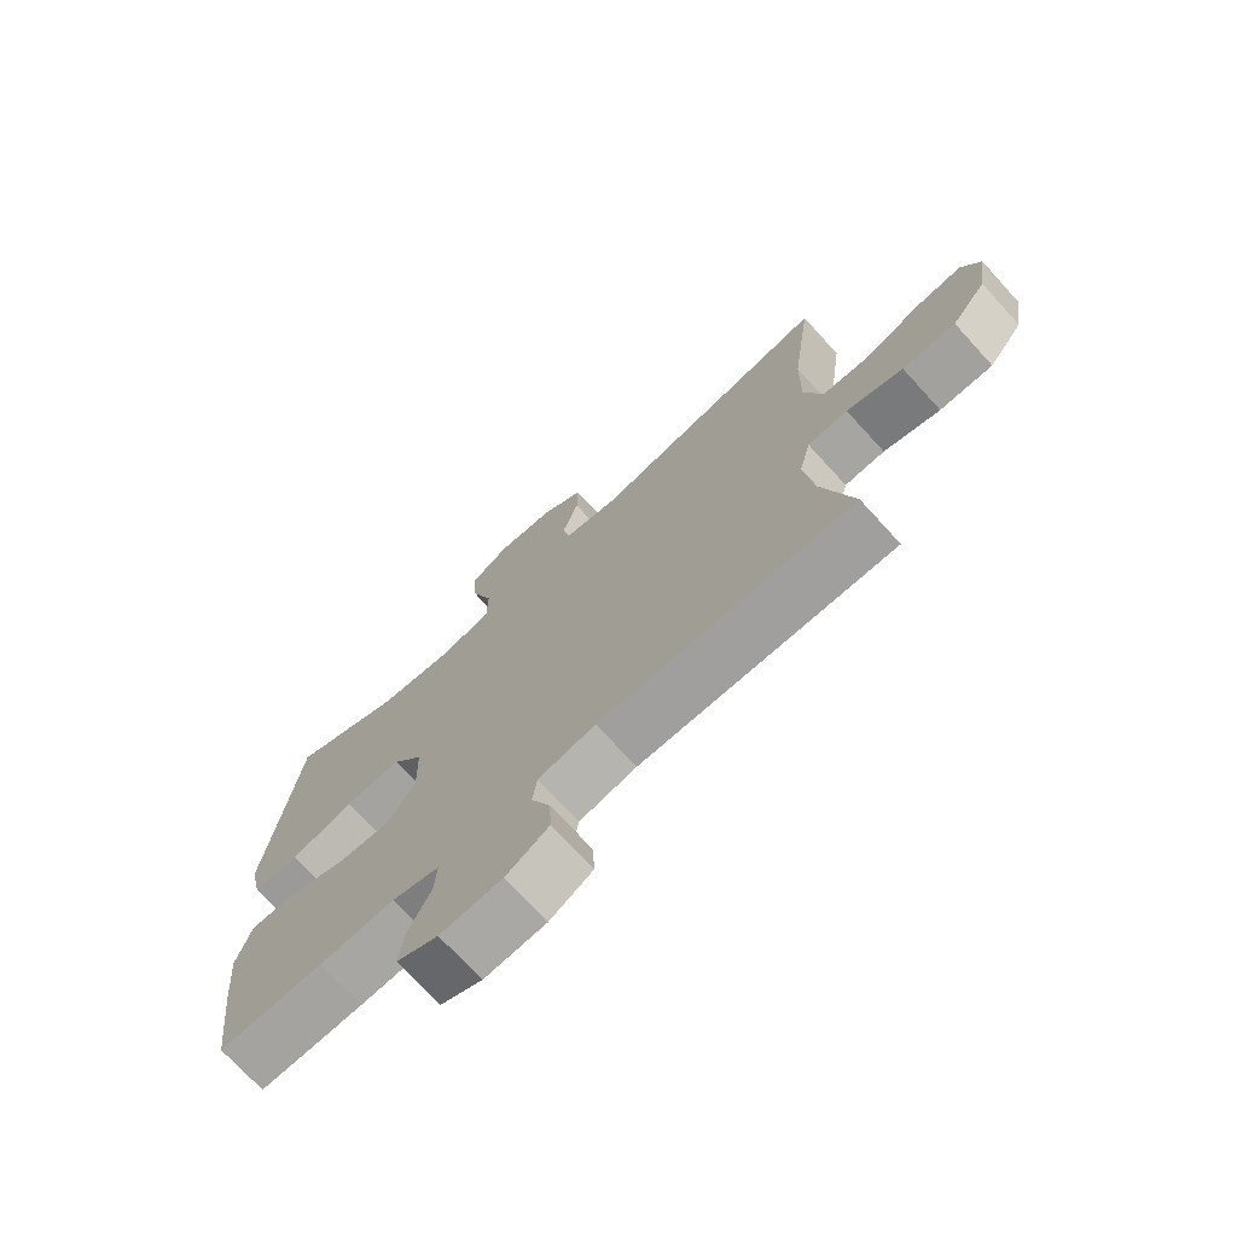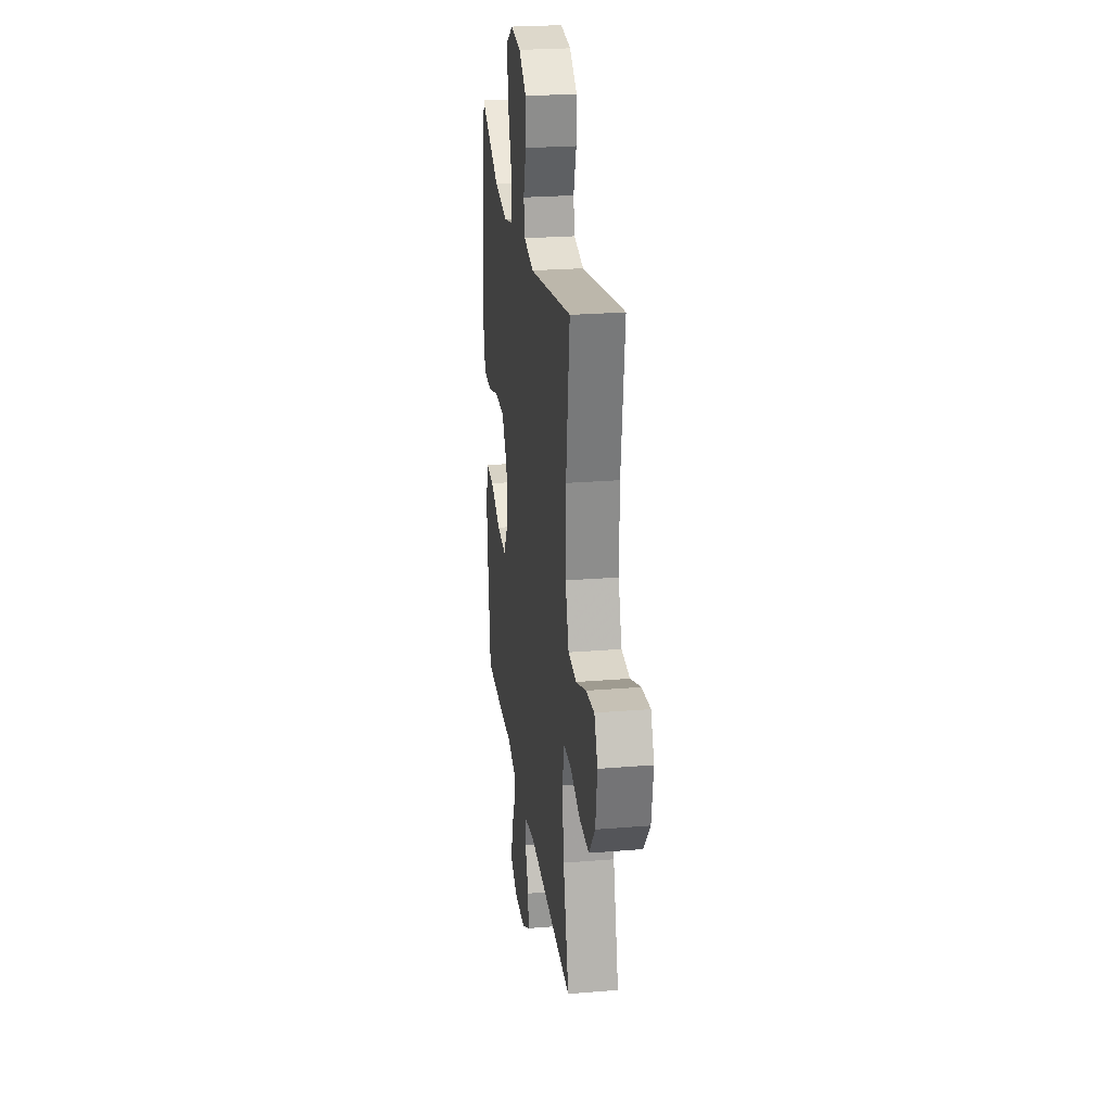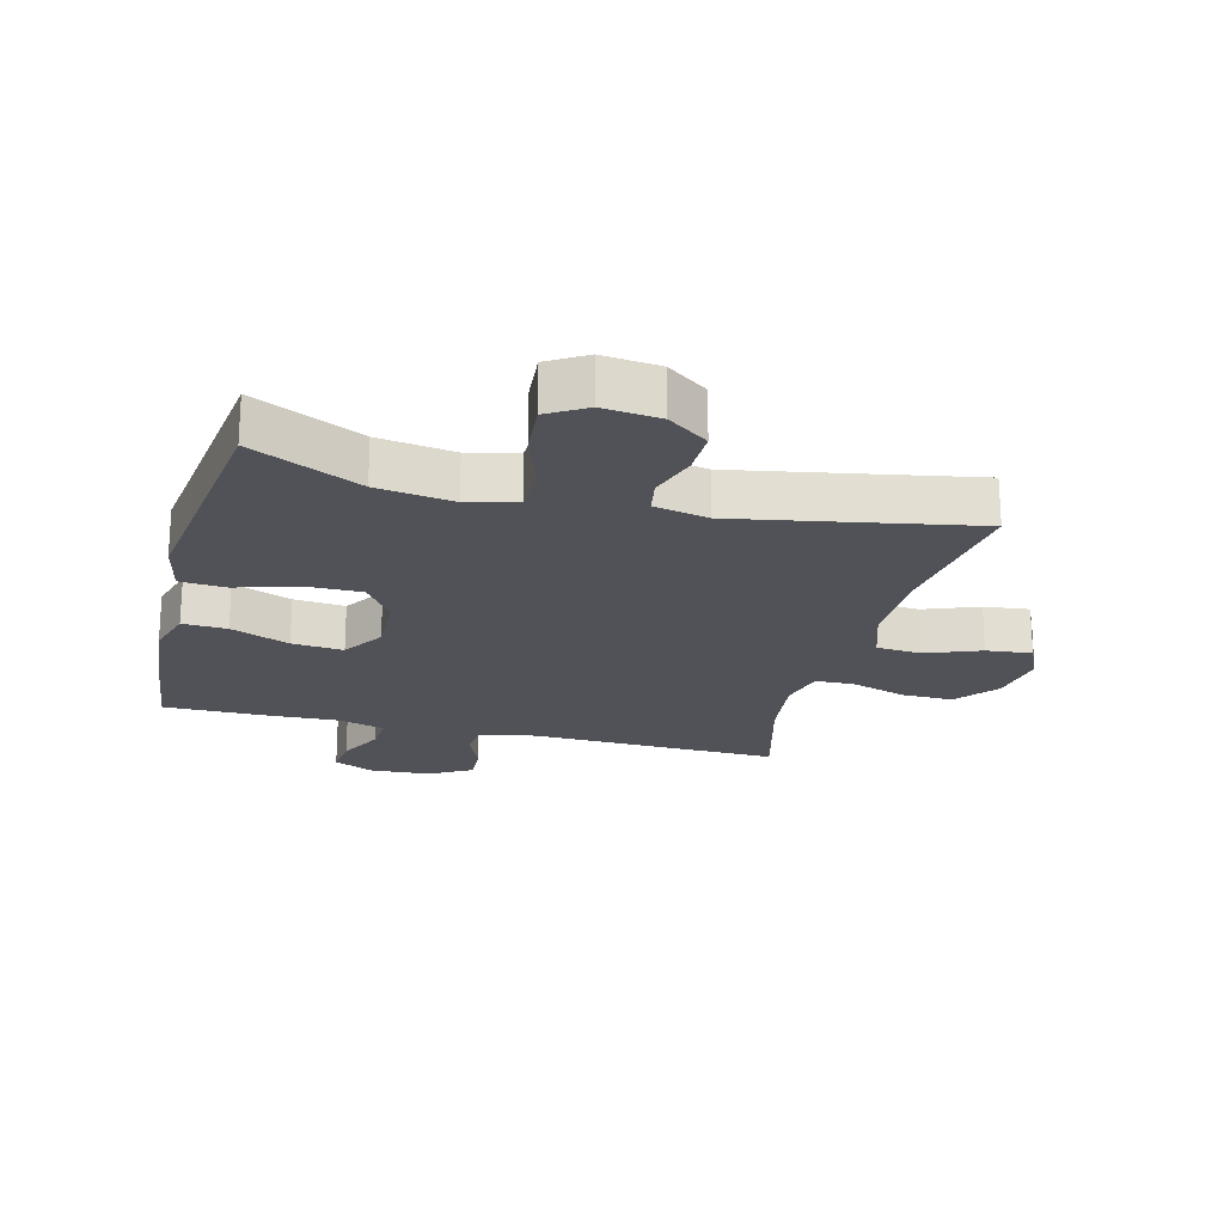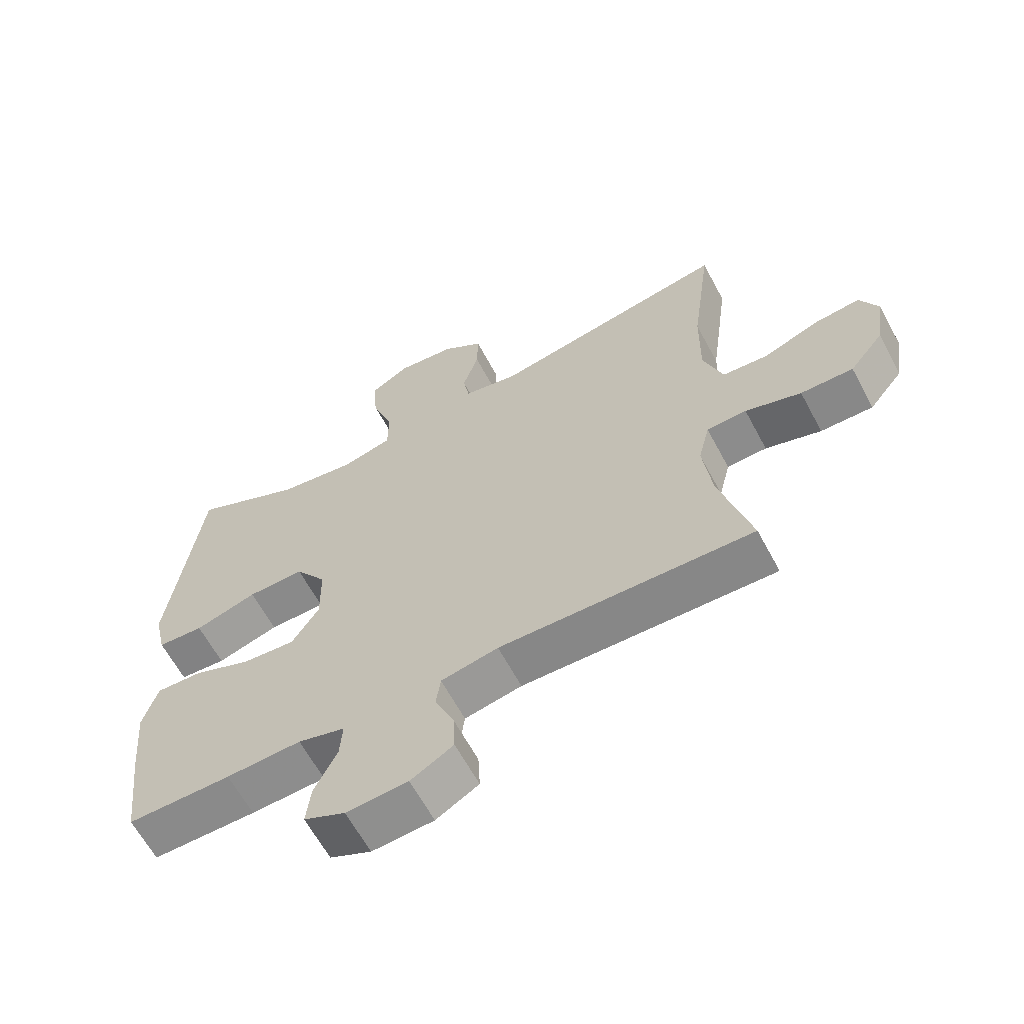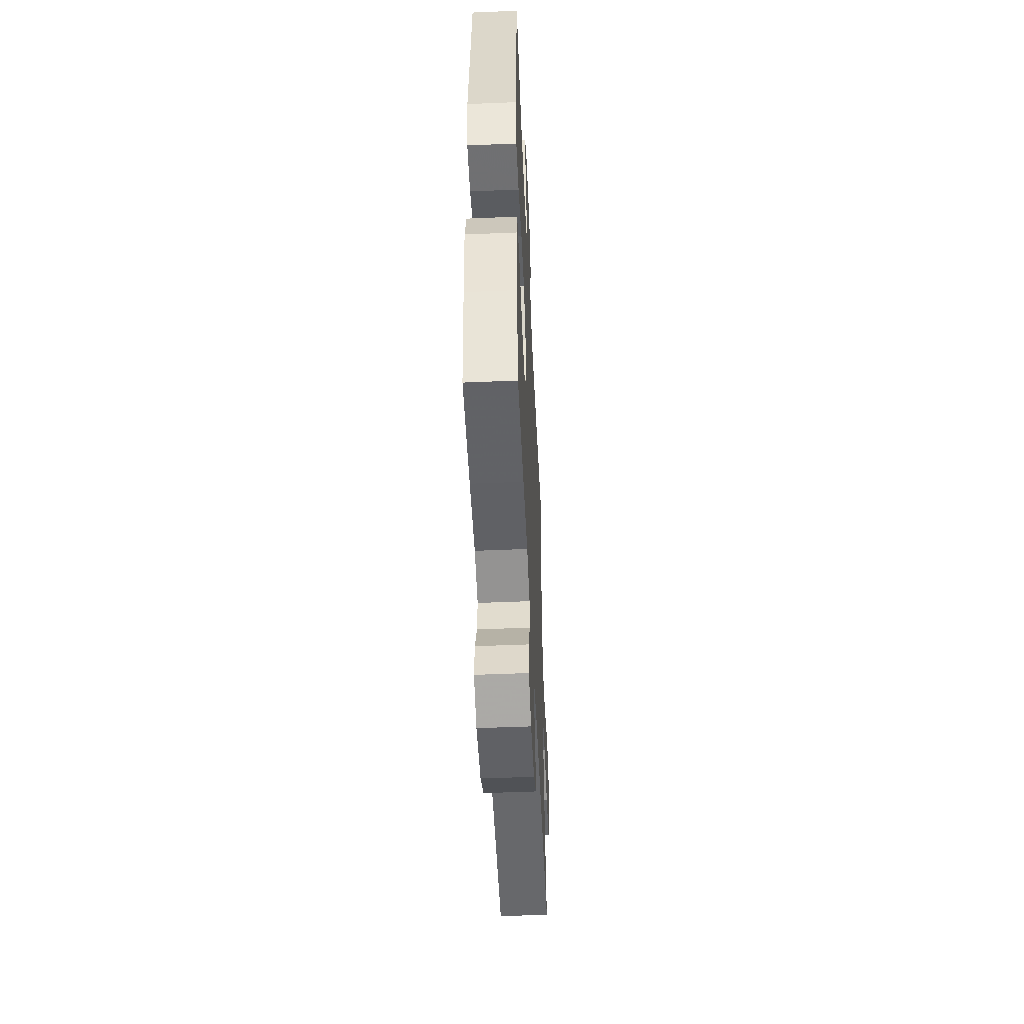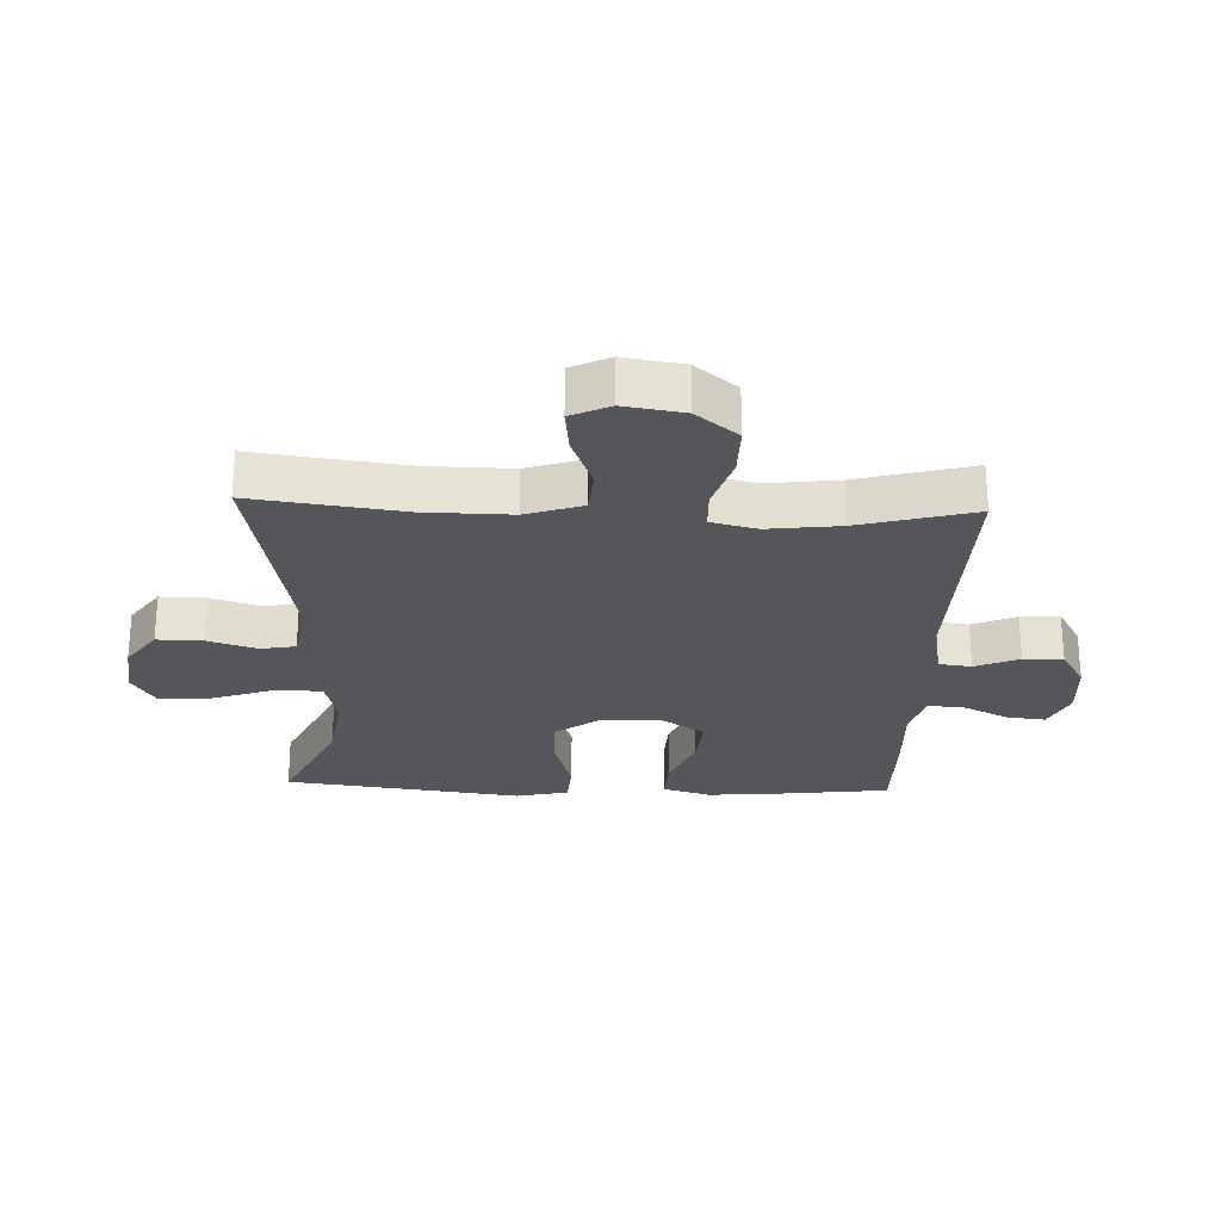
<metadata>
{"format":"obj","ext":"obj","renderer":"f3d","projection":"perspective","resolution":1024,"background":"white","views":[{"elev":-72.5,"azim":42.4,"up":"+Z"},{"elev":25.1,"azim":82.5,"up":"+Z"},{"elev":-21.4,"azim":-14.5,"up":"+Y"},{"elev":-63.2,"azim":28.2,"up":"+Z"},{"elev":-51.1,"azim":-87.4,"up":"+Z"},{"elev":-25.7,"azim":87.8,"up":"+Y"}]}
</metadata>
<code>
v 0.5 0.07 -0.5
v 0.101 0.07 -0.49
v 0.011 0.07 -0.508
v 0.004 0.07 -0.56
v 0.034 0.07 -0.63
v 0.037 0.07 -0.693
v -0.03 0.07 -0.732
v -0.127 0.07 -0.738
v -0.192 0.07 -0.708
v -0.185 0.07 -0.646
v -0.149 0.07 -0.573
v -0.145 0.07 -0.515
v -0.219 0.07 -0.494
v -0.337 0.07 -0.499
v -0.5 0.07 -0.5
v -0.521 0.07 -0.327
v -0.532 0.07 -0.204
v -0.509 0.07 -0.127
v -0.438 0.07 -0.13
v -0.344 0.07 -0.168
v -0.262 0.07 -0.175
v -0.219 0.07 -0.108
v -0.221 0.07 -0.009
v -0.27 0.07 0.061
v -0.359 0.07 0.06
v -0.457 0.07 0.03
v -0.53 0.07 0.035
v -0.549 0.07 0.12
v -0.532 0.07 0.249
v -0.5 0.07 0.5
v -0.326 0.07 0.417
v -0.204 0.07 0.399
v -0.125 0.07 0.419
v -0.124 0.07 0.493
v -0.158 0.07 0.592
v -0.165 0.07 0.675
v -0.104 0.07 0.712
v -0.012 0.07 0.702
v 0.053 0.07 0.655
v 0.052 0.07 0.582
v 0.027 0.07 0.504
v 0.037 0.07 0.448
v 0.124 0.07 0.43
v 0.5 0.07 0.5
v 0.468 0.07 0.261
v 0.466 0.07 0.122
v 0.496 0.07 0.032
v 0.568 0.07 0.026
v 0.656 0.07 0.06
v 0.729 0.07 0.068
v 0.758 0.07 0.006
v 0.743 0.07 -0.089
v 0.689 0.07 -0.156
v 0.606 0.07 -0.155
v 0.518 0.07 -0.127
v 0.455 0.07 -0.129
v 0.437 0.07 -0.202
v 0.451 0.07 -0.317
v 0.5 0 -0.5
v 0.101 0 -0.49
v 0.011 0 -0.508
v 0.004 0 -0.56
v 0.034 0 -0.63
v 0.037 0 -0.693
v -0.03 0 -0.732
v -0.127 0 -0.738
v -0.192 0 -0.708
v -0.185 0 -0.646
v -0.149 0 -0.573
v -0.145 0 -0.515
v -0.219 0 -0.494
v -0.337 0 -0.499
v -0.5 0 -0.5
v -0.521 0 -0.327
v -0.532 0 -0.204
v -0.509 0 -0.127
v -0.438 0 -0.13
v -0.344 0 -0.168
v -0.262 0 -0.175
v -0.219 0 -0.108
v -0.221 0 -0.009
v -0.27 0 0.061
v -0.359 0 0.06
v -0.457 0 0.03
v -0.53 0 0.035
v -0.549 0 0.12
v -0.532 0 0.249
v -0.5 0 0.5
v -0.326 0 0.417
v -0.204 0 0.399
v -0.125 0 0.419
v -0.124 0 0.493
v -0.158 0 0.592
v -0.165 0 0.675
v -0.104 0 0.712
v -0.012 0 0.702
v 0.053 0 0.655
v 0.052 0 0.582
v 0.027 0 0.504
v 0.037 0 0.448
v 0.124 0 0.43
v 0.5 0 0.5
v 0.468 0 0.261
v 0.466 0 0.122
v 0.496 0 0.032
v 0.568 0 0.026
v 0.656 0 0.06
v 0.729 0 0.068
v 0.758 0 0.006
v 0.743 0 -0.089
v 0.689 0 -0.156
v 0.606 0 -0.155
v 0.518 0 -0.127
v 0.455 0 -0.129
v 0.437 0 -0.202
v 0.451 0 -0.317
f 53 54 55
f 52 53 55
f 51 52 55
f 50 51 55
f 49 50 55
f 48 49 55
f 47 48 55 56
f 46 47 56
f 45 46 56 57
f 43 44 45
f 42 43 45 57
f 39 40 41
f 38 39 41
f 37 38 41
f 36 37 41
f 35 36 41
f 34 35 41
f 33 34 41 42
f 42 57 58
f 33 42 58
f 32 33 58
f 29 30 31
f 29 31 32
f 28 29 32
f 27 28 32
f 26 27 32
f 25 26 32
f 18 19 20
f 17 18 20
f 16 17 20
f 15 16 20
f 14 15 20
f 13 14 20
f 12 13 20 21
f 9 10 11
f 8 9 11
f 7 8 11
f 6 7 11
f 5 6 11
f 4 5 11
f 3 4 11 12
f 12 21 22
f 3 12 22
f 2 3 22
f 2 22 23
f 1 2 23
f 58 1 23
f 32 58 23
f 24 25 32
f 23 24 32
f 113 112 111
f 113 111 110
f 113 110 109
f 113 109 108
f 113 108 107
f 113 107 106
f 114 113 106 105
f 114 105 104
f 115 114 104 103
f 103 102 101
f 115 103 101 100
f 99 98 97
f 99 97 96
f 99 96 95
f 99 95 94
f 99 94 93
f 99 93 92
f 100 99 92 91
f 116 115 100
f 116 100 91
f 116 91 90
f 89 88 87
f 90 89 87
f 90 87 86
f 90 86 85
f 90 85 84
f 90 84 83
f 78 77 76
f 78 76 75
f 78 75 74
f 78 74 73
f 78 73 72
f 78 72 71
f 79 78 71 70
f 69 68 67
f 69 67 66
f 69 66 65
f 69 65 64
f 69 64 63
f 69 63 62
f 70 69 62 61
f 80 79 70
f 80 70 61
f 80 61 60
f 81 80 60
f 81 60 59
f 81 59 116
f 81 116 90
f 90 83 82
f 90 82 81
f 1 59 60 2
f 2 60 61 3
f 3 61 62 4
f 4 62 63 5
f 5 63 64 6
f 6 64 65 7
f 7 65 66 8
f 8 66 67 9
f 9 67 68 10
f 10 68 69 11
f 11 69 70 12
f 12 70 71 13
f 13 71 72 14
f 14 72 73 15
f 15 73 74 16
f 16 74 75 17
f 17 75 76 18
f 18 76 77 19
f 19 77 78 20
f 20 78 79 21
f 21 79 80 22
f 22 80 81 23
f 23 81 82 24
f 24 82 83 25
f 25 83 84 26
f 26 84 85 27
f 27 85 86 28
f 28 86 87 29
f 29 87 88 30
f 30 88 89 31
f 31 89 90 32
f 32 90 91 33
f 33 91 92 34
f 34 92 93 35
f 35 93 94 36
f 36 94 95 37
f 37 95 96 38
f 38 96 97 39
f 39 97 98 40
f 40 98 99 41
f 41 99 100 42
f 42 100 101 43
f 43 101 102 44
f 44 102 103 45
f 45 103 104 46
f 46 104 105 47
f 47 105 106 48
f 48 106 107 49
f 49 107 108 50
f 50 108 109 51
f 51 109 110 52
f 52 110 111 53
f 53 111 112 54
f 54 112 113 55
f 55 113 114 56
f 56 114 115 57
f 57 115 116 58
f 58 116 59 1

</code>
